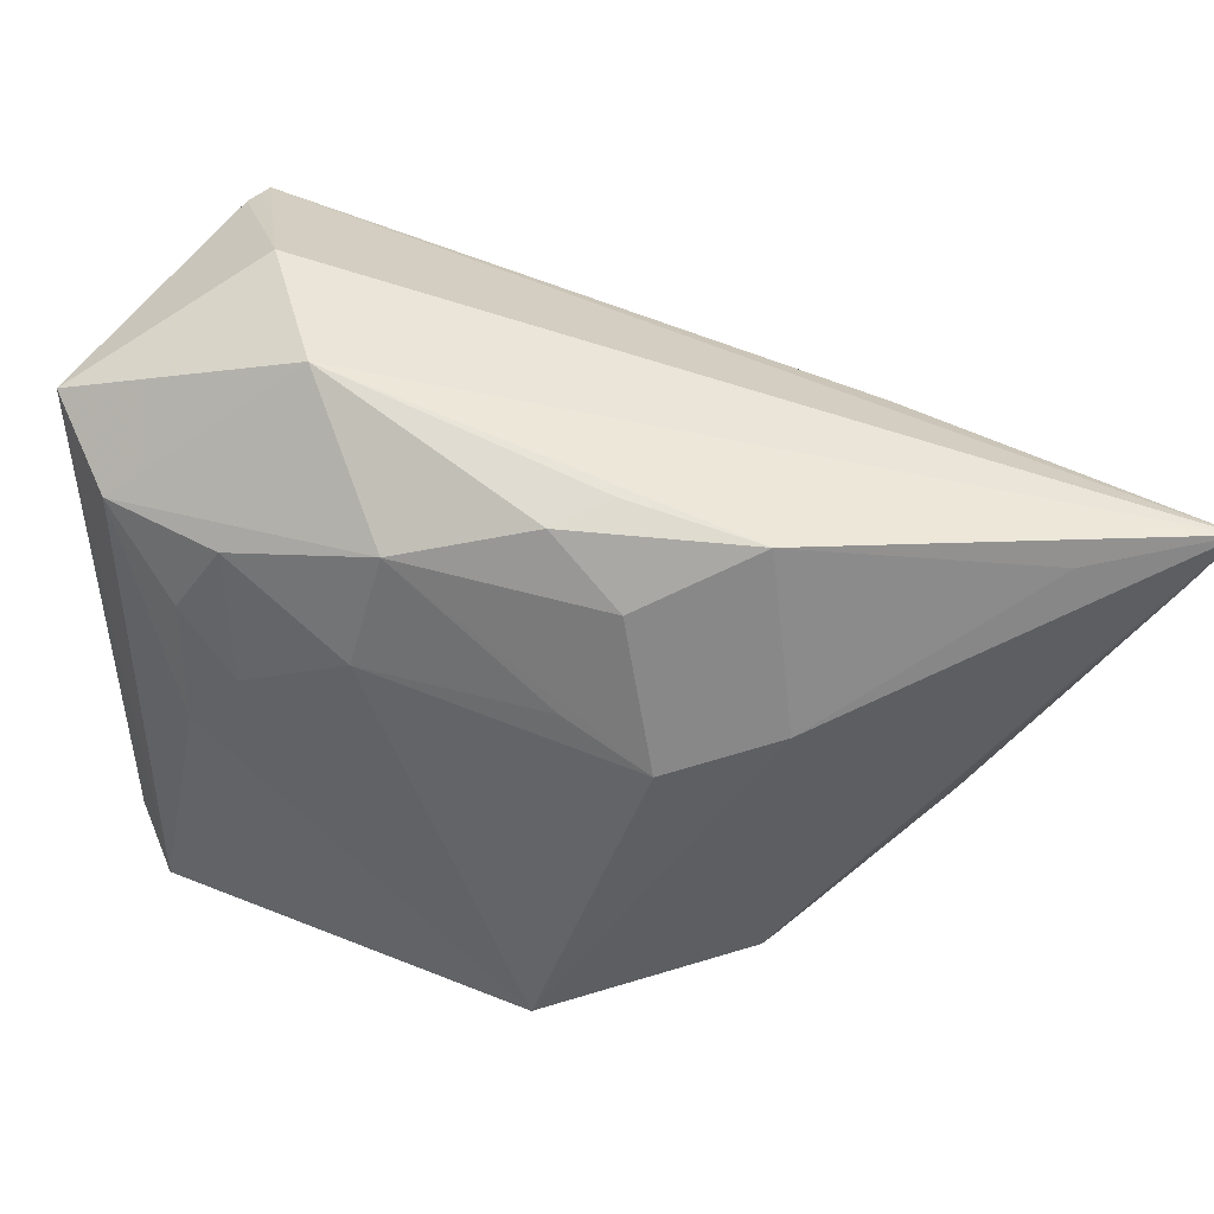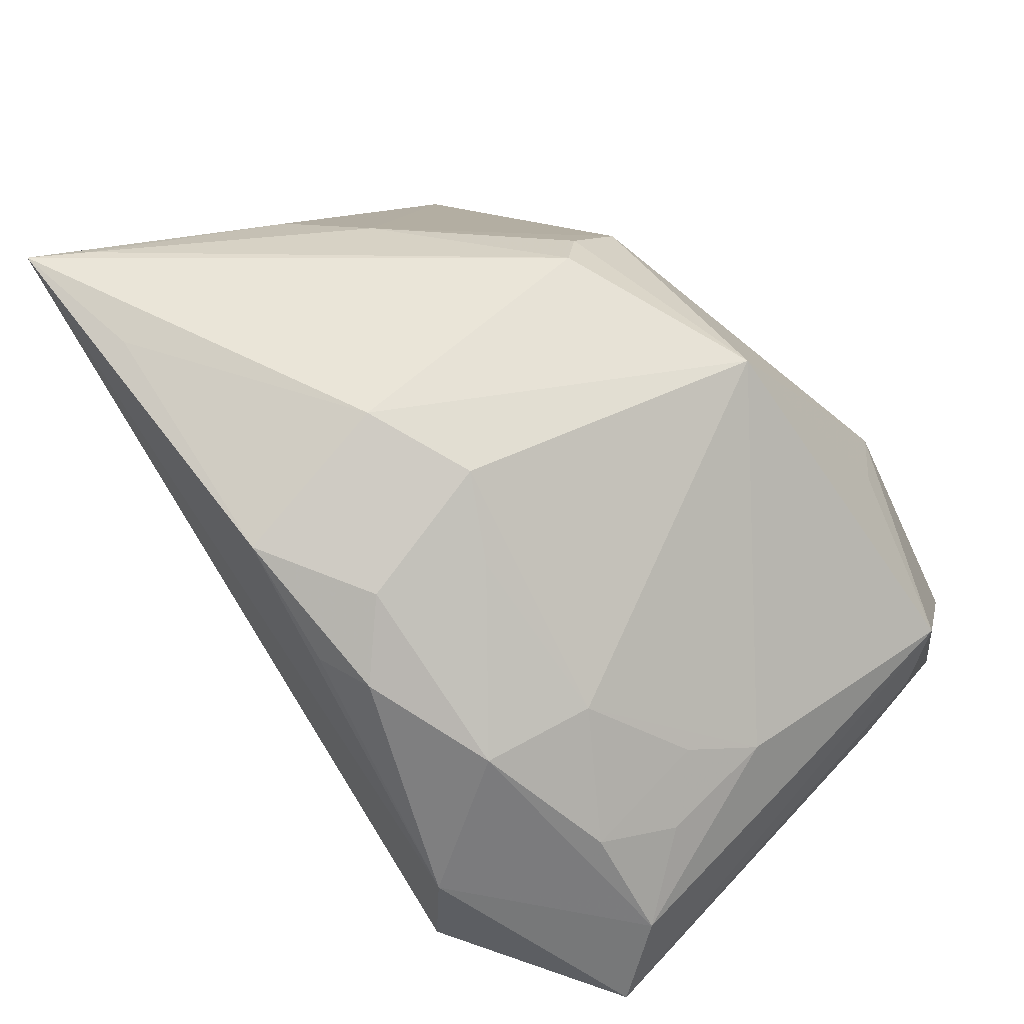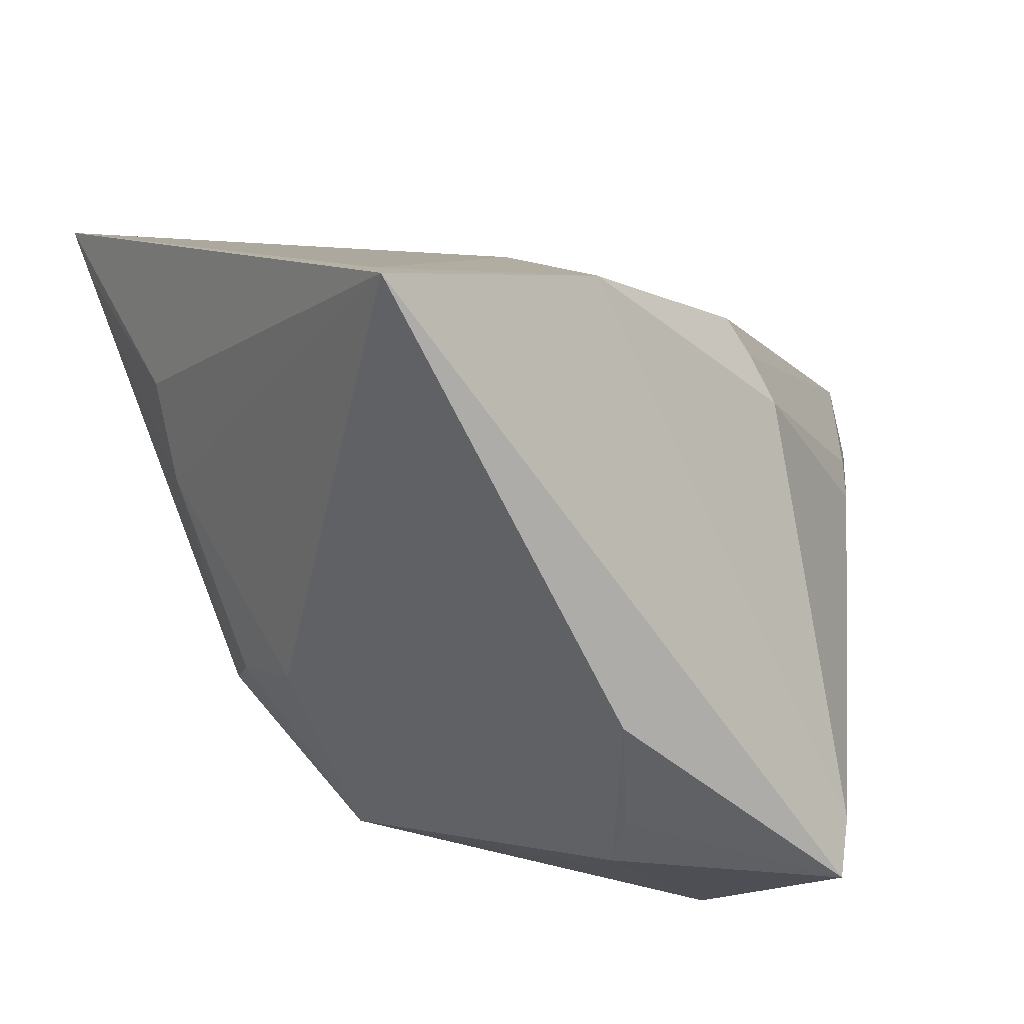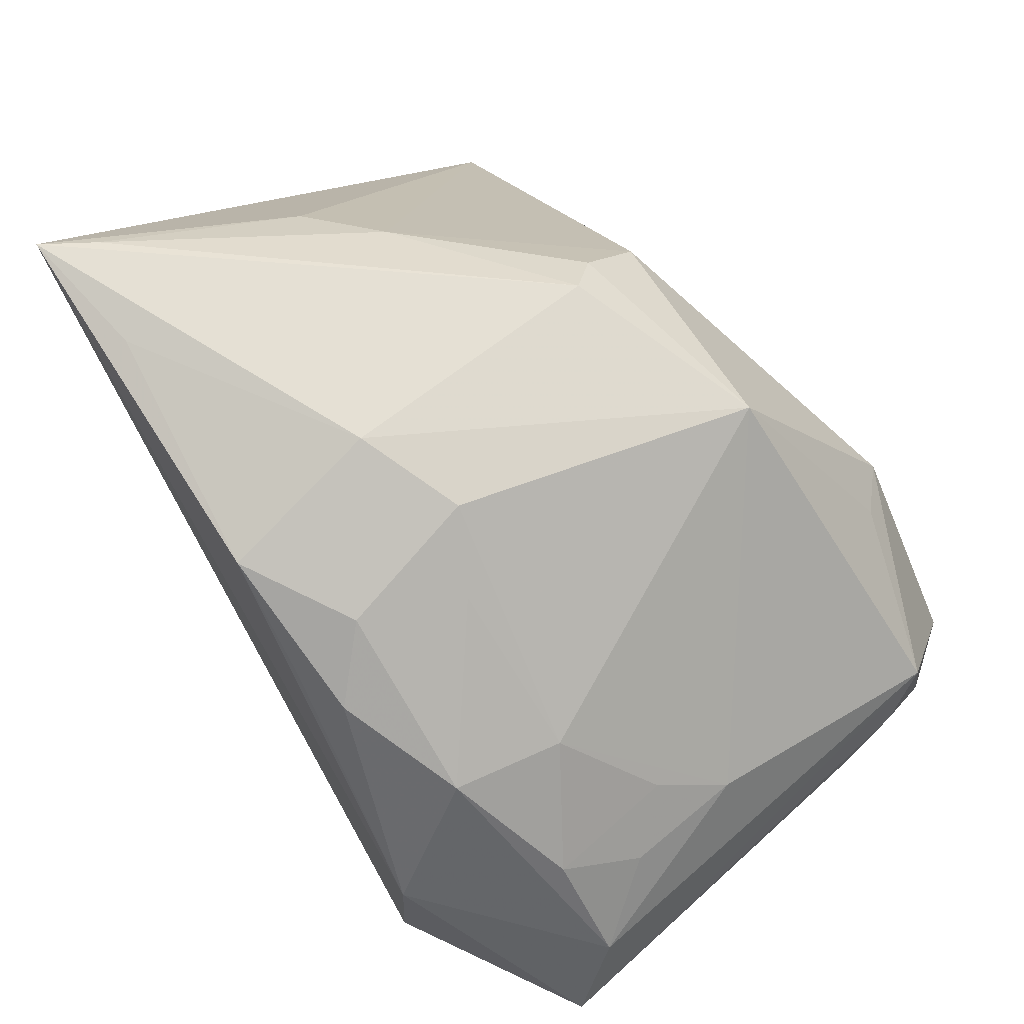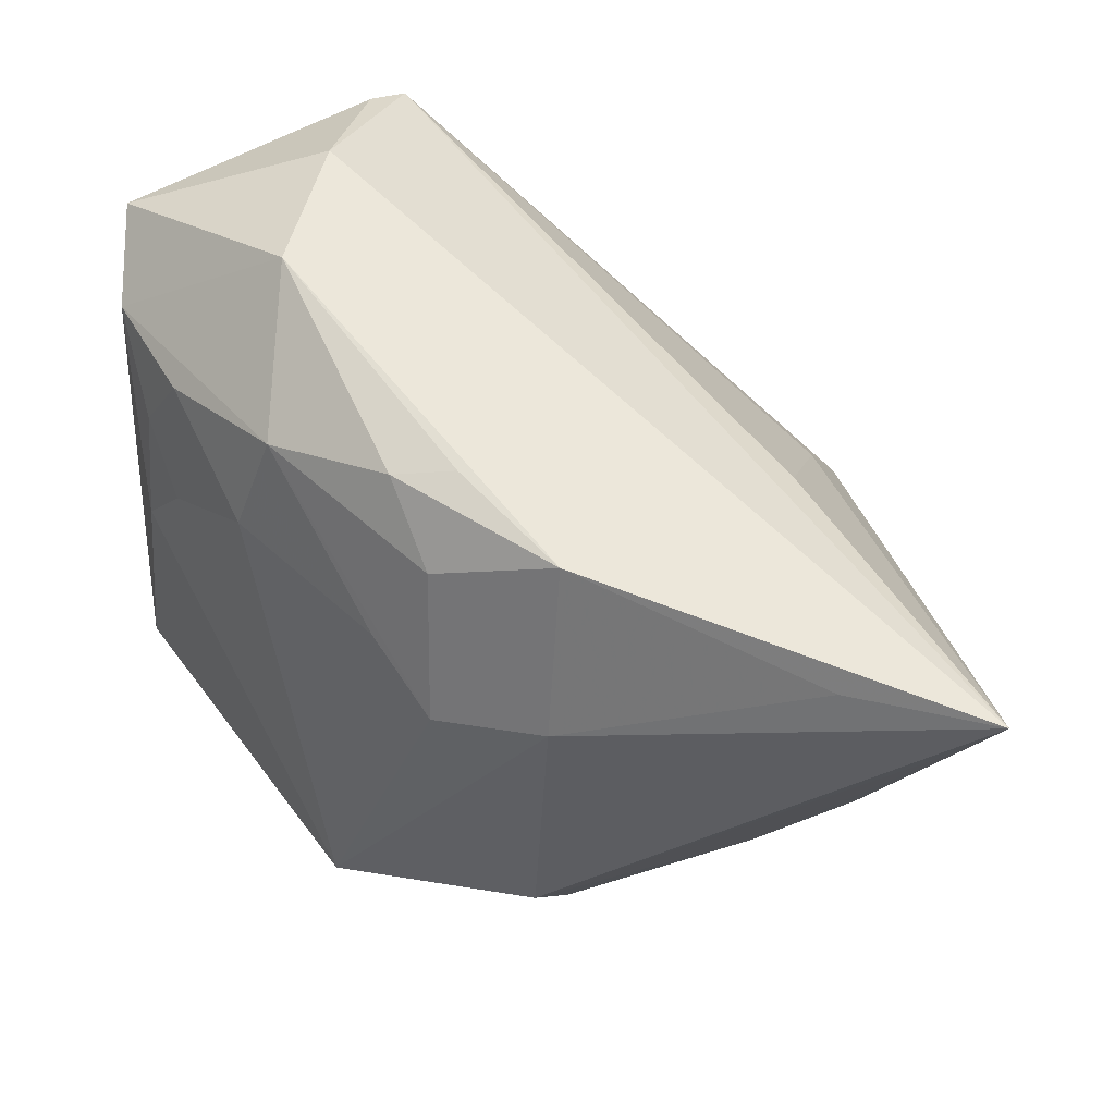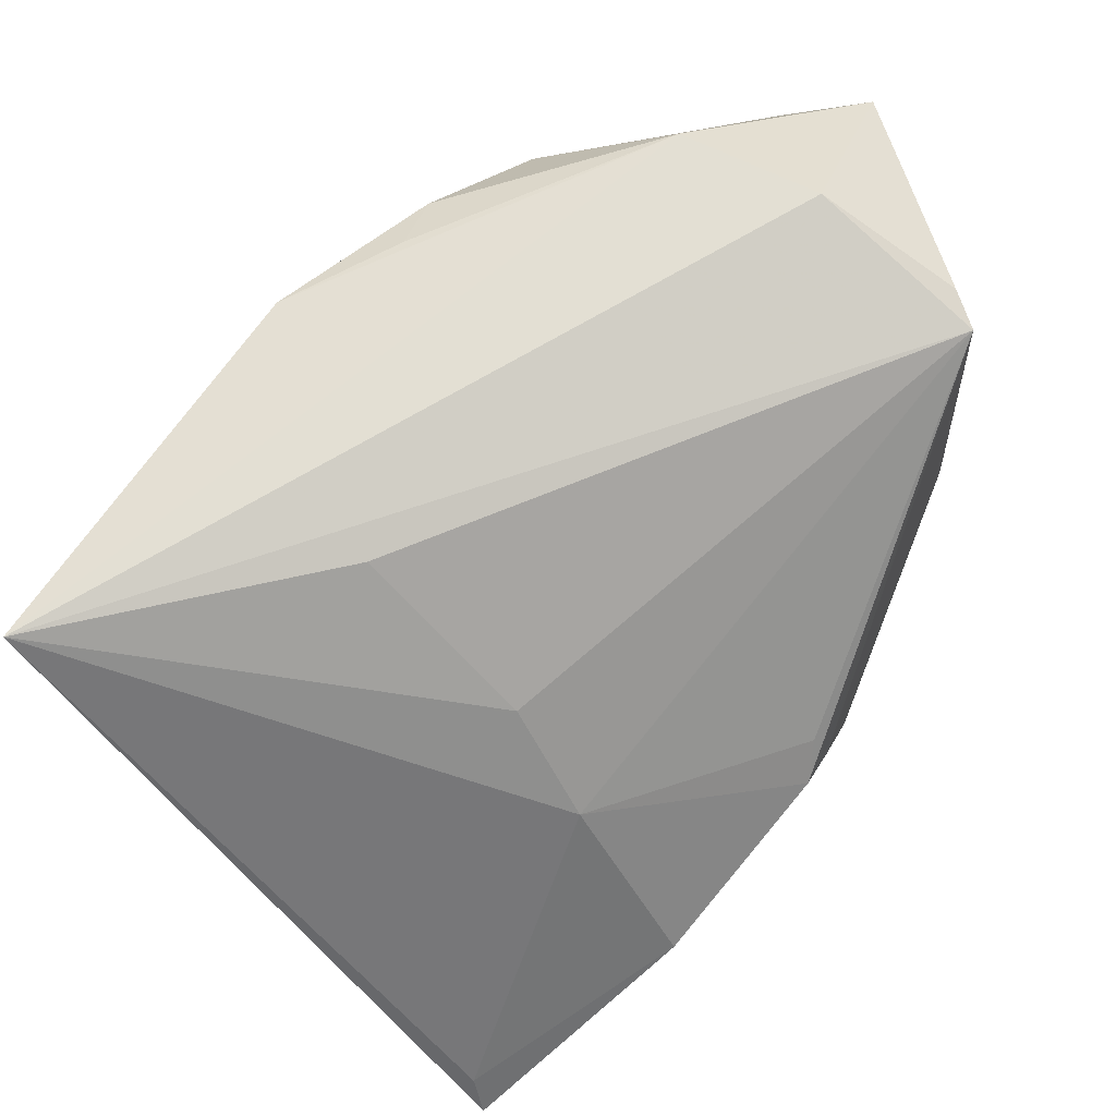
<metadata>
{"format":"obj","ext":"obj","renderer":"f3d","projection":"perspective","resolution":1024,"background":"white","views":[{"elev":47.1,"azim":-18.9,"up":"+Y"},{"elev":59.0,"azim":-136.4,"up":"+Z"},{"elev":-58.1,"azim":120.5,"up":"+Y"},{"elev":65.5,"azim":-131.4,"up":"+Z"},{"elev":51.3,"azim":9.8,"up":"+Y"},{"elev":56.7,"azim":115.5,"up":"+Y"}]}
</metadata>
<code>
v -0.02519 -0.03635 0.002032
v -0.02578 0.03417 -0.03167
v 0.03499 0.001682 0.0271
v 0.04722 0.02849 0.03499
v -0.01246 0.03504 0.02053
v -0.00601 0.03622 0.01997
v 0.006936 -0.005153 -0.0349
v 0.003682 -0.01295 0.03499
v 0.04713 -0.03041 -0.01235
v 0.0293 -0.01673 -0.02761
v 0.02526 -0.003253 0.03023
v -0.0474 -0.02151 0.001447
v -0.007741 0.02888 0.02684
v 0.001534 -0.007537 -0.0349
v -0.0215 0.005139 -0.03418
v 0.04816 -0.03504 -0.01392
v 0.01181 -0.003992 -0.03462
v -0.04794 -0.01125 -0.009747
v -0.04264 0.01843 0.003395
v -0.02628 0.02272 -0.03374
v -0.02591 0.03083 0.01528
v 0.04323 0.02306 0.03445
v 0.03171 0.02816 0.03363
v -0.03879 0.01263 0.008886
v -0.0228 0.0327 -0.03483
v 0.007349 -0.02482 0.02456
v -0.02022 -0.03792 -0.002399
v 0.005155 0.03453 0.02845
v 0.005139 0.0169 0.03499
v -0.04816 0.03162 -0.0142
v -0.04816 -0.01744 -0.004961
v -0.01367 0.01832 0.02703
v 0.006609 -0.0172 0.03147
v 0.001412 0.004605 -0.03479
v -0.04084 -0.03574 -0.01863
v -0.04667 0.02637 -0.004348
v -0.046 -0.02637 -0.01505
v 0.02824 0.001916 -0.01593
v -0.03839 0.02626 0.005694
v -0.02634 0.04037 -0.01639
v -0.0274 0.04056 -0.0004662
v -0.02051 0.01132 -0.03499
v 0.02482 0.02795 0.008364
v 0.0259 0.01319 -0.007861
v -0.03017 -0.0301 0.005984
v -0.007107 -0.04056 -0.009313
v -0.03726 -0.03096 -0.02165
v -0.006892 0.01364 0.03276
v -0.0186 -0.0179 0.03194
v -0.02969 0.01925 0.01624
v -0.04332 0.005828 0.005749
v 0.009149 0.0003084 -0.03382
f 4 16 9
f 9 38 4
f 4 38 44
f 44 38 25
f 25 30 2
f 4 41 28
f 3 16 4
f 26 33 49
f 49 29 48
f 29 28 48
f 49 33 8
f 8 29 49
f 4 29 8
f 14 47 15
f 43 25 4
f 4 44 43
f 43 44 25
f 7 17 14
f 25 38 52
f 52 17 25
f 38 17 52
f 10 17 38
f 10 9 16
f 38 9 10
f 14 17 10
f 10 47 14
f 16 35 10
f 10 35 47
f 12 45 49
f 37 35 12
f 49 48 50
f 39 50 21
f 30 41 40
f 40 2 30
f 40 41 4
f 4 25 40
f 25 2 40
f 5 41 21
f 23 29 4
f 4 28 23
f 23 28 29
f 22 3 4
f 4 8 22
f 16 26 46
f 46 35 16
f 27 35 46
f 33 26 11
f 3 22 11
f 16 3 11
f 11 26 16
f 11 8 33
f 11 22 8
f 1 26 49
f 49 45 1
f 27 46 1
f 1 46 26
f 1 35 27
f 45 12 1
f 1 12 35
f 14 15 42
f 25 7 42
f 42 7 14
f 20 15 47
f 25 42 20
f 20 42 15
f 37 30 20
f 20 30 25
f 20 35 37
f 47 35 20
f 25 17 34
f 34 7 25
f 17 7 34
f 37 12 31
f 31 12 30
f 30 12 36
f 19 39 36
f 36 39 21
f 21 41 36
f 36 41 30
f 49 50 51
f 51 12 49
f 19 36 51
f 51 36 12
f 32 48 21
f 21 50 32
f 32 50 48
f 6 28 41
f 41 5 6
f 6 5 28
f 13 48 28
f 28 5 13
f 21 48 13
f 13 5 21
f 18 30 37
f 37 31 18
f 18 31 30
f 19 51 24
f 24 51 50
f 24 39 19
f 50 39 24

</code>
